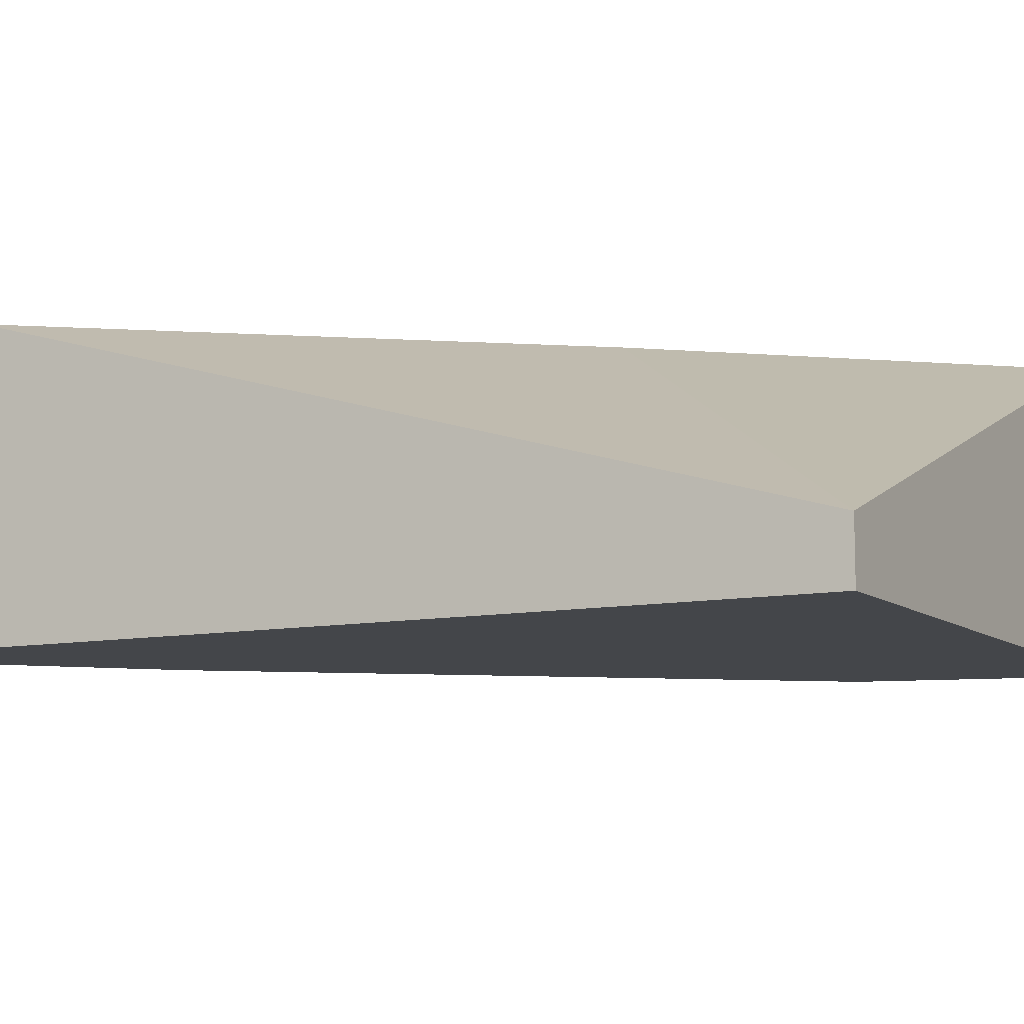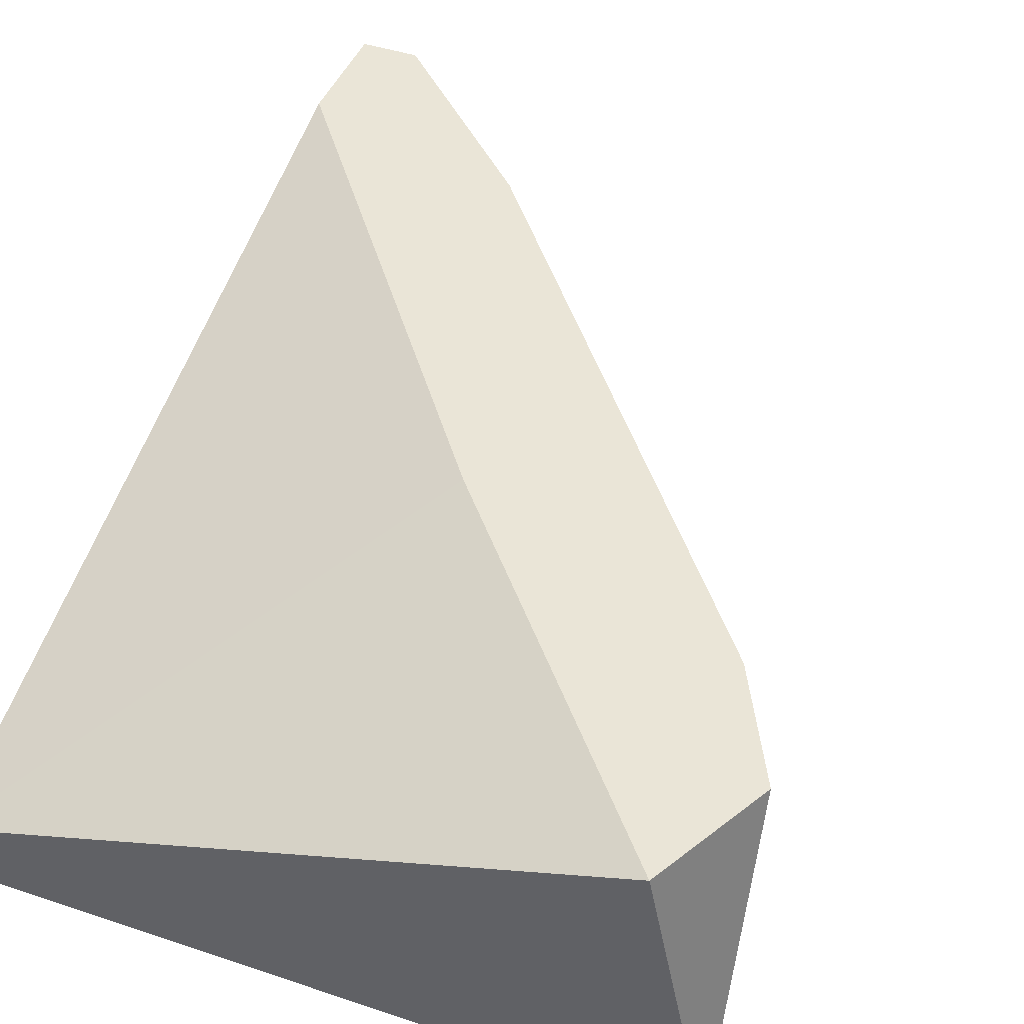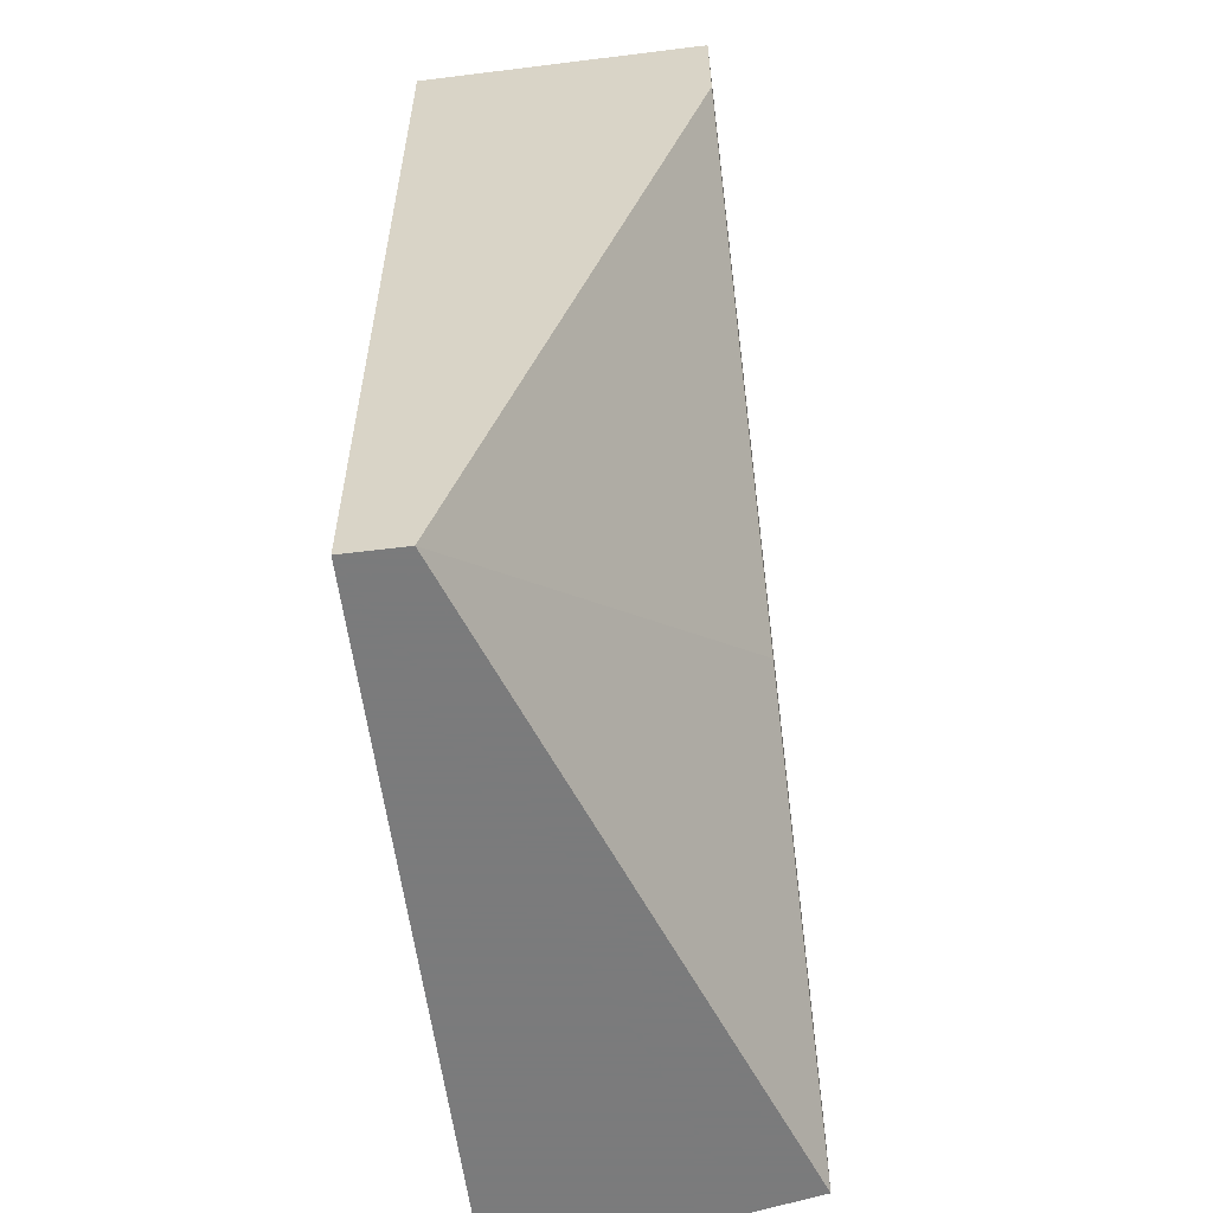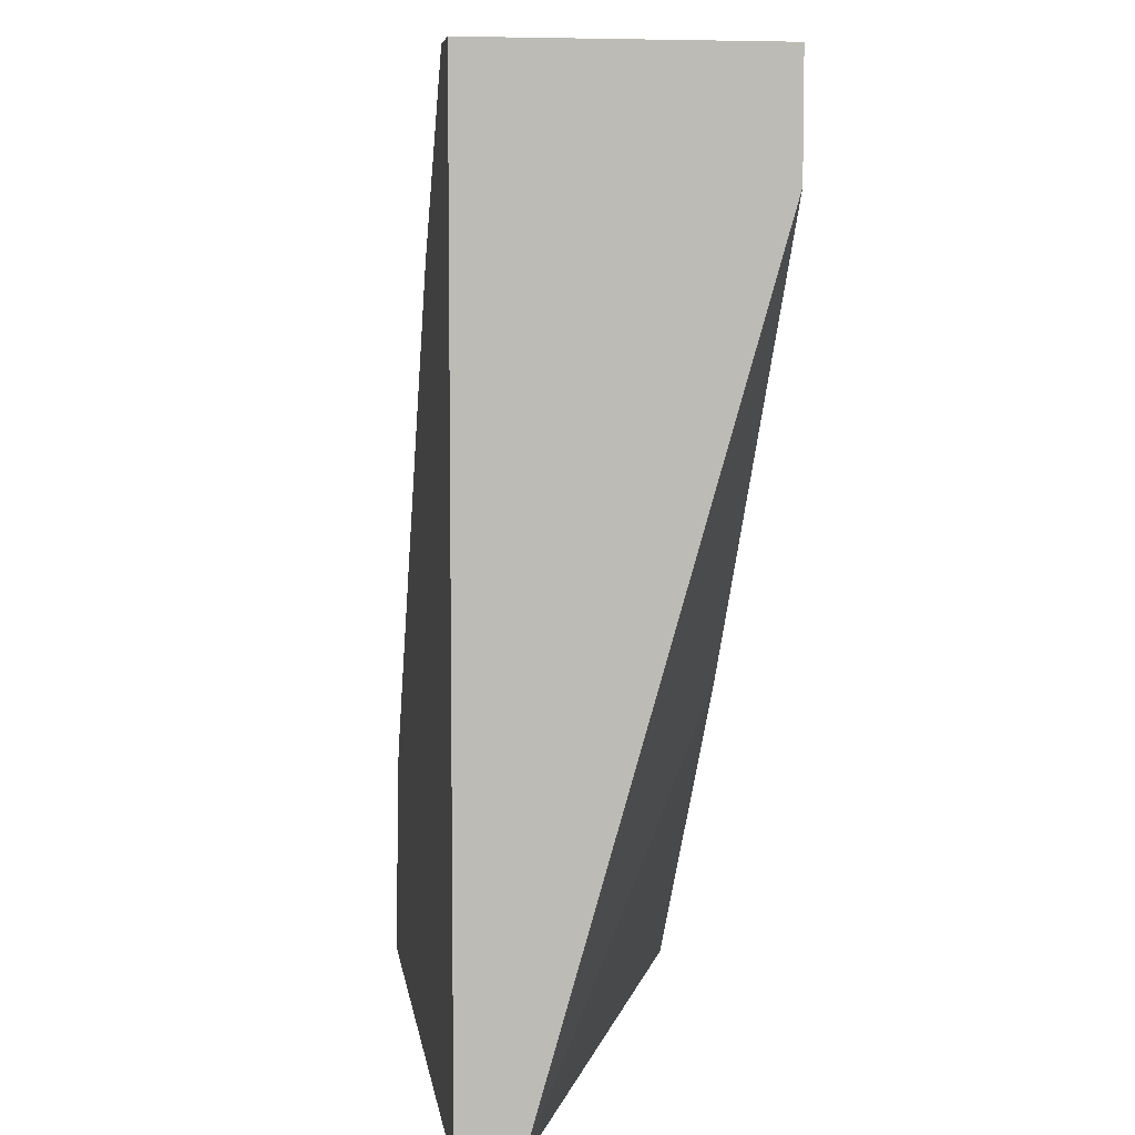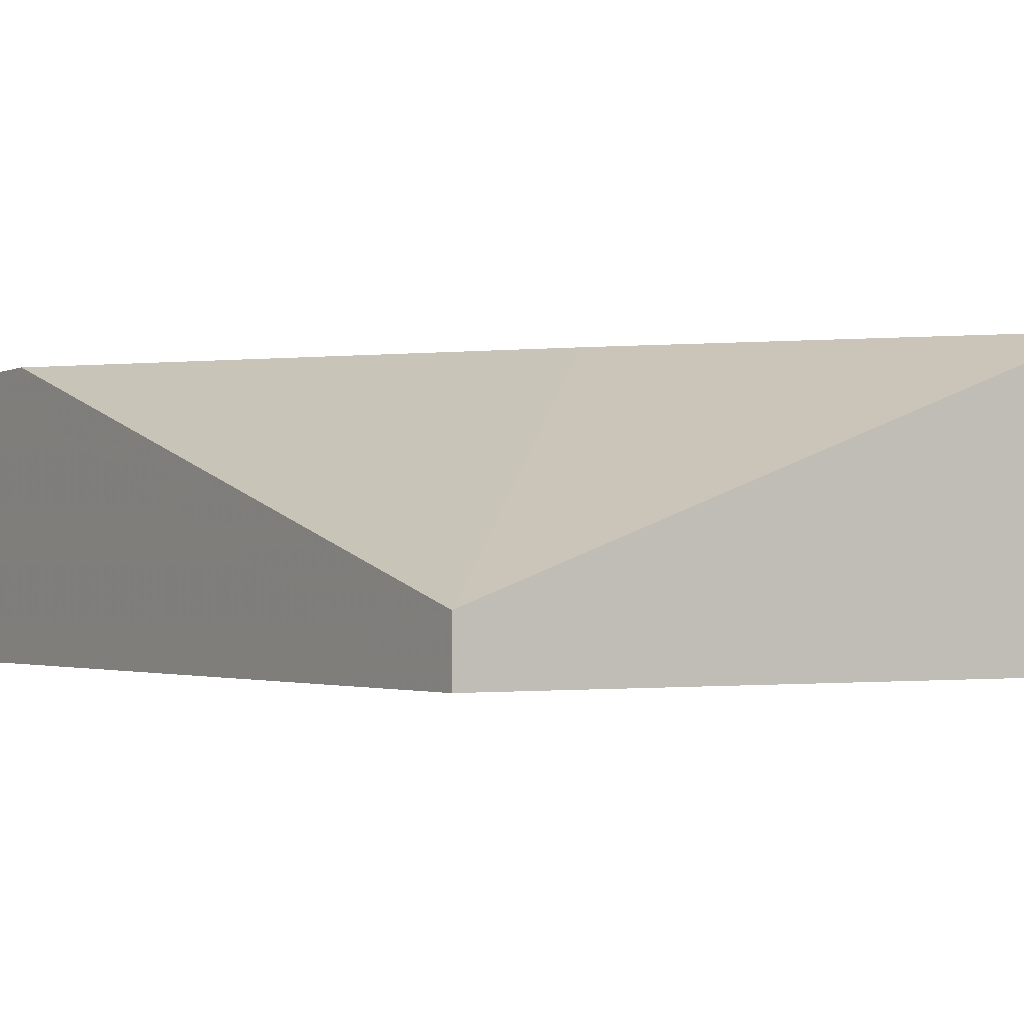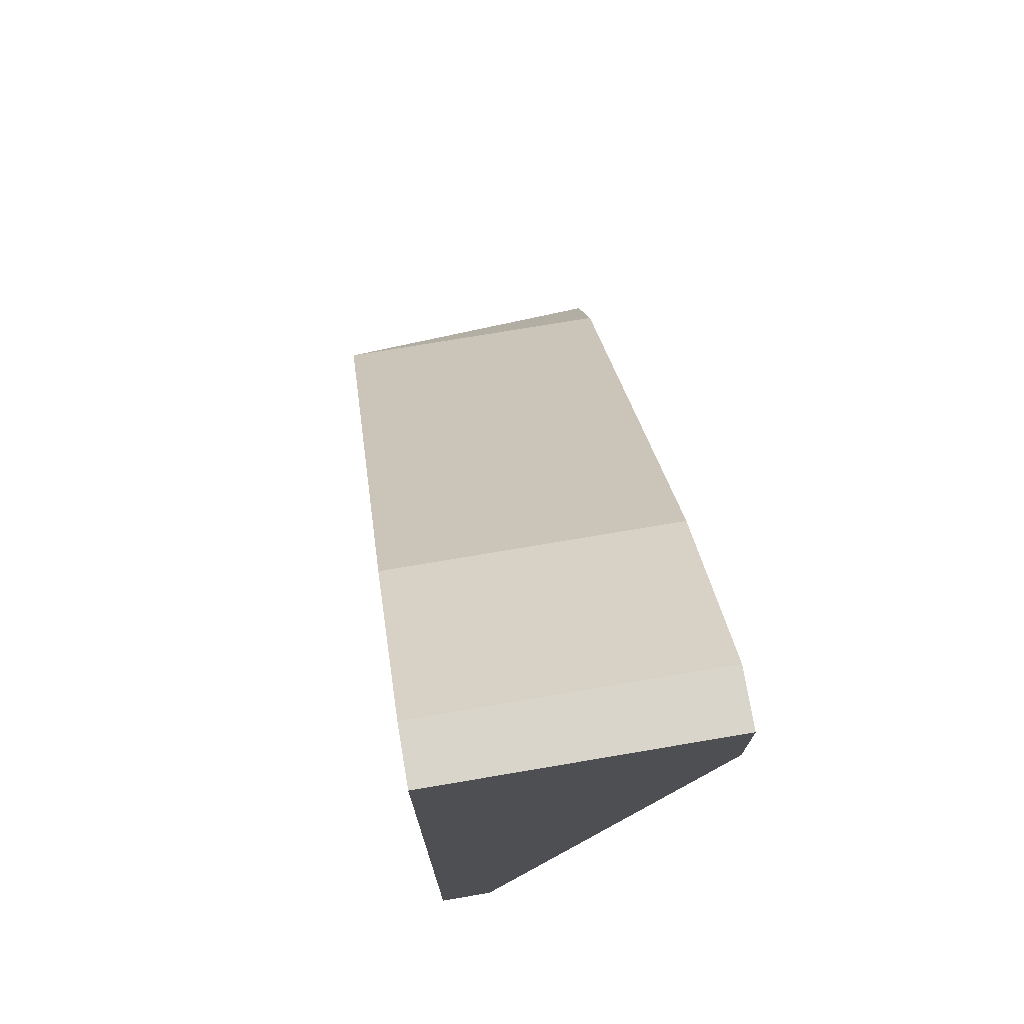
<metadata>
{"format":"obj","ext":"obj","renderer":"f3d","projection":"perspective","resolution":1024,"background":"white","views":[{"elev":-9.5,"azim":118.0,"up":"+Y"},{"elev":44.4,"azim":-158.7,"up":"+Y"},{"elev":-58.4,"azim":97.3,"up":"+Z"},{"elev":6.2,"azim":82.0,"up":"+Z"},{"elev":-1.8,"azim":147.3,"up":"+Y"},{"elev":74.3,"azim":80.4,"up":"+Z"}]}
</metadata>
<code>
v -0.4619 -0.4297 0.3428
v -0.3937 -0.4297 0.4224
v -0.3937 -0.4581 0.4224
v -0.3937 -0.4581 0.3314
v -0.4619 -0.4581 0.3314
v -0.4562 -0.4297 0.3314
v -0.4165 -0.4581 0.4054
v -0.3937 -0.4525 0.3314
v -0.4165 -0.4297 0.4054
v -0.4562 -0.4581 0.3542
v -0.3937 -0.4297 0.411
v -0.3994 -0.4581 0.4224
v -0.4562 -0.4297 0.3542
v -0.4278 -0.4297 0.3656
v -0.3994 -0.4297 0.4224
f 9 12 15
f 2 3 4
f 4 3 5
f 1 2 6
f 5 1 6
f 4 5 6
f 5 3 7
f 2 4 8
f 4 6 8
f 2 1 9
f 7 9 10
f 1 5 10
f 5 7 10
f 6 2 11
f 2 8 11
f 3 2 12
f 7 3 12
f 9 7 12
f 9 1 13
f 10 9 13
f 1 10 13
f 8 6 14
f 6 11 14
f 11 8 14
f 2 9 15
f 12 2 15

</code>
